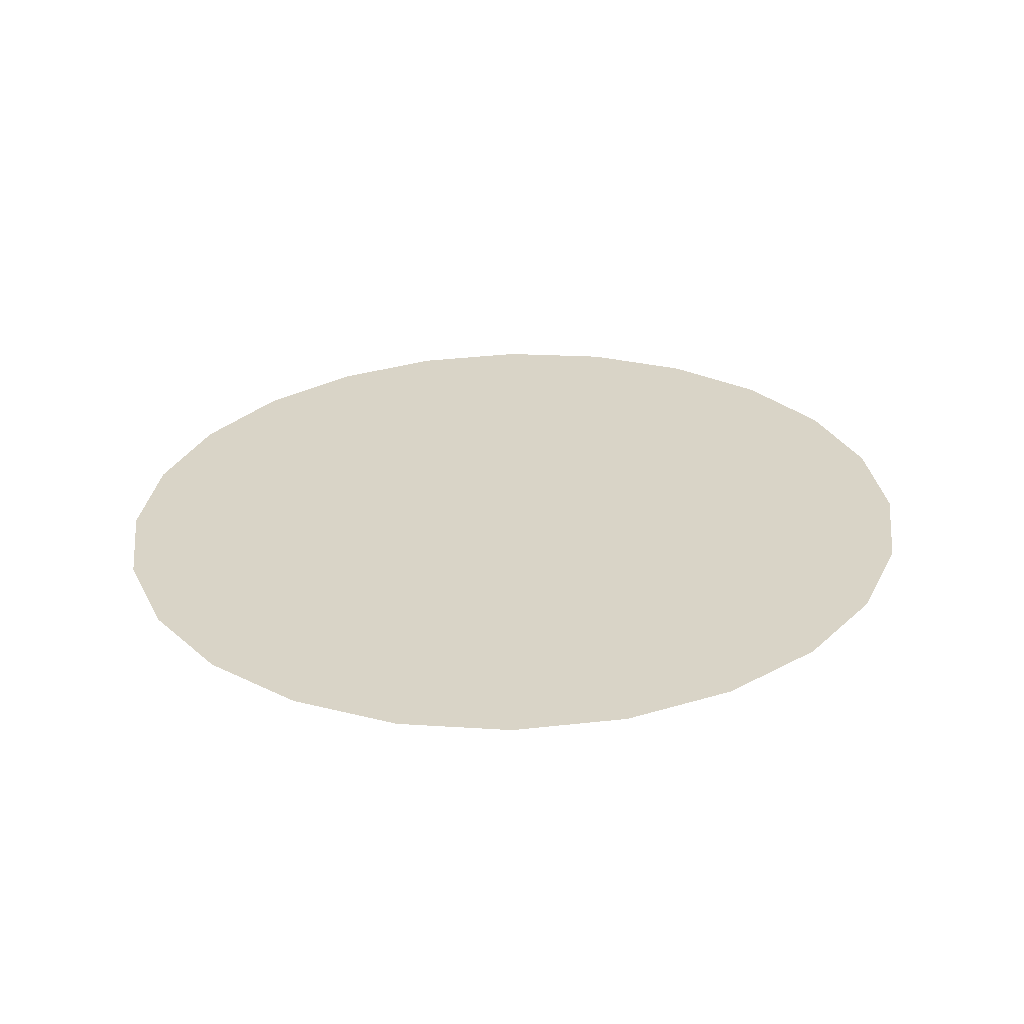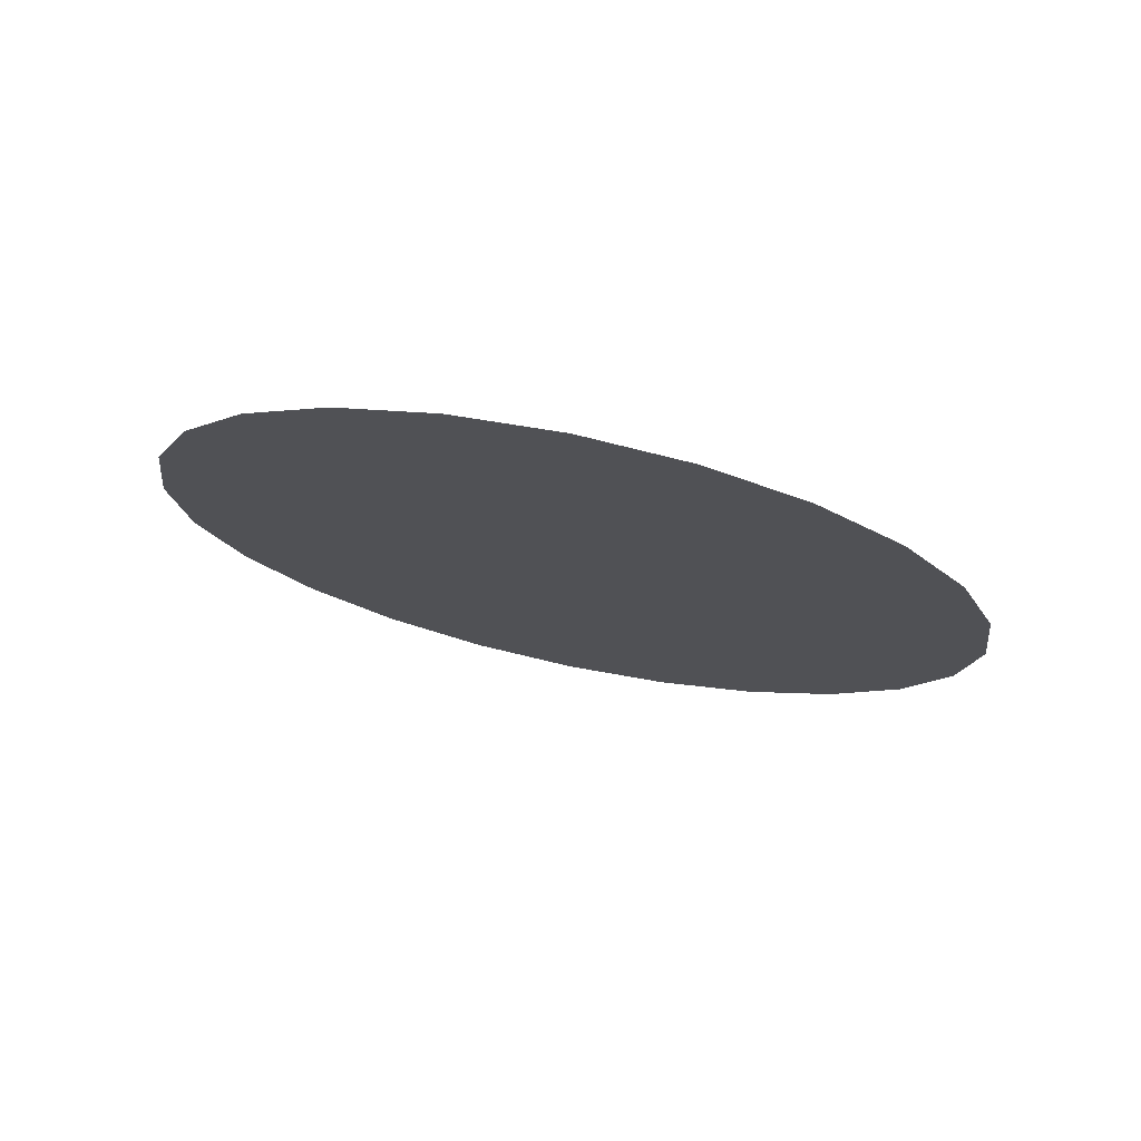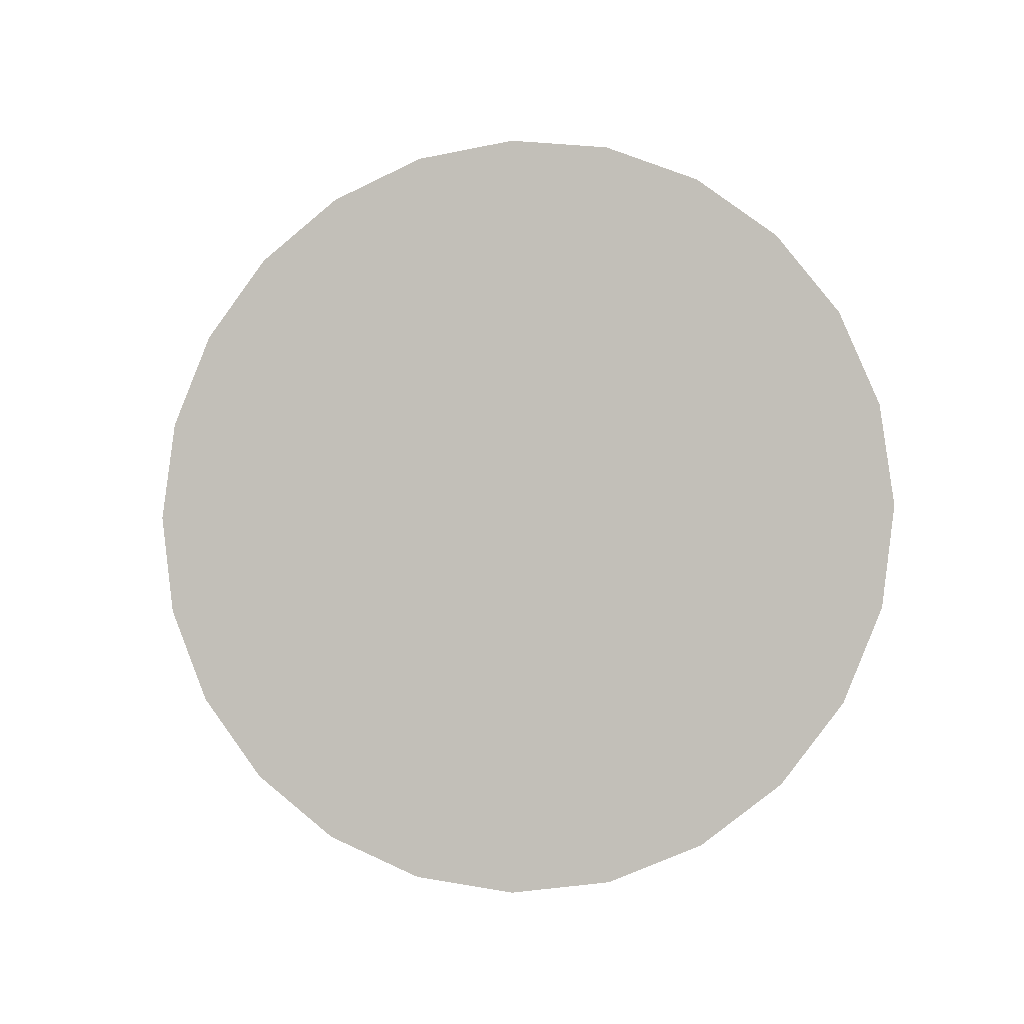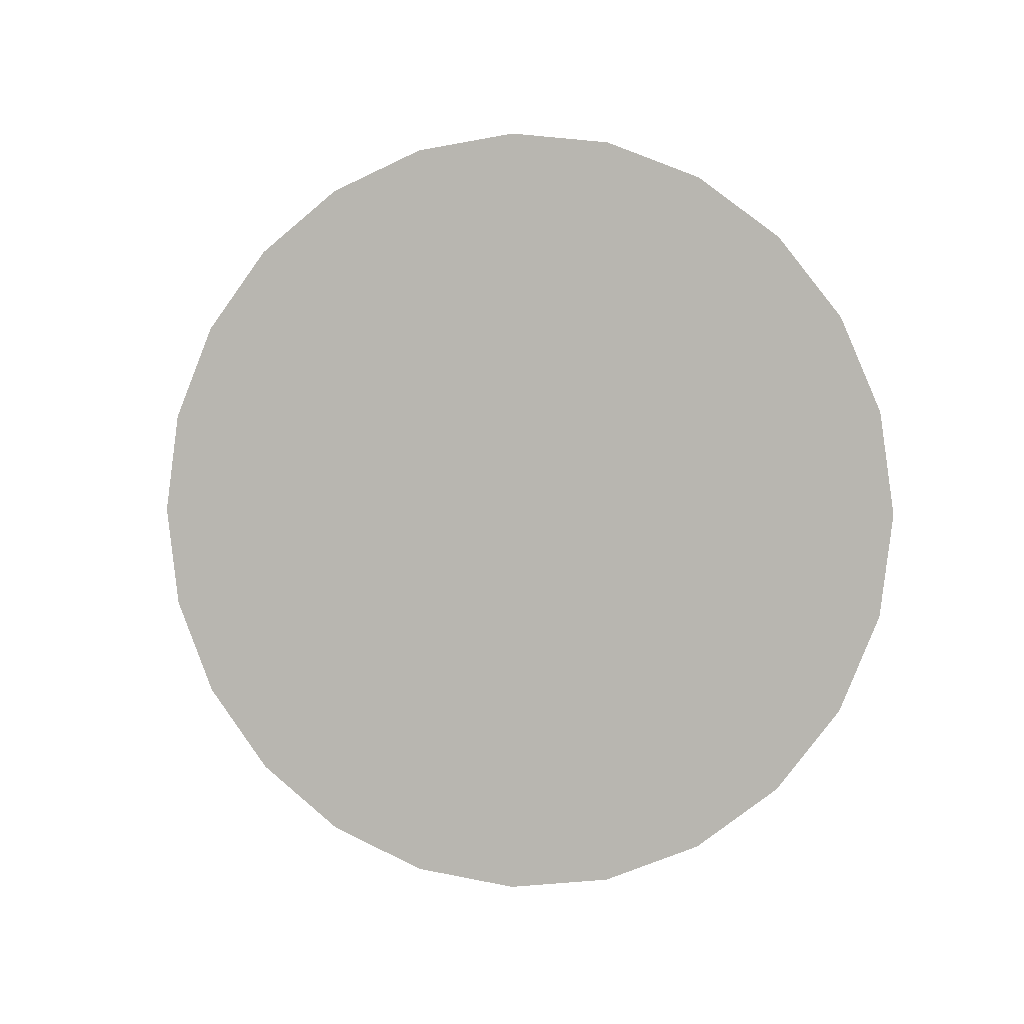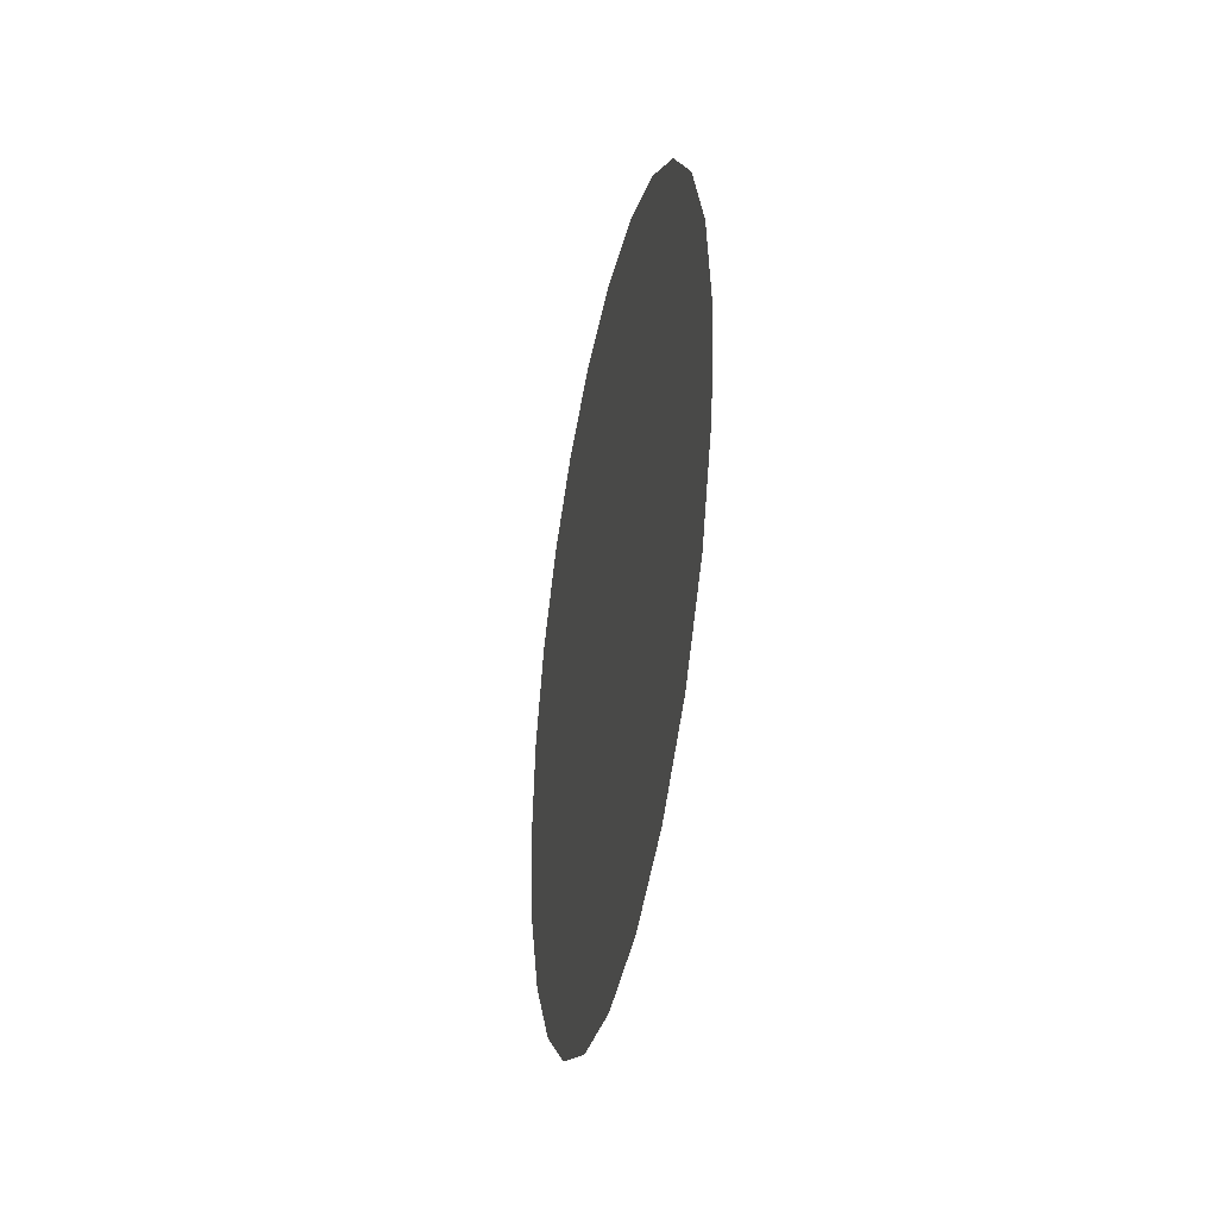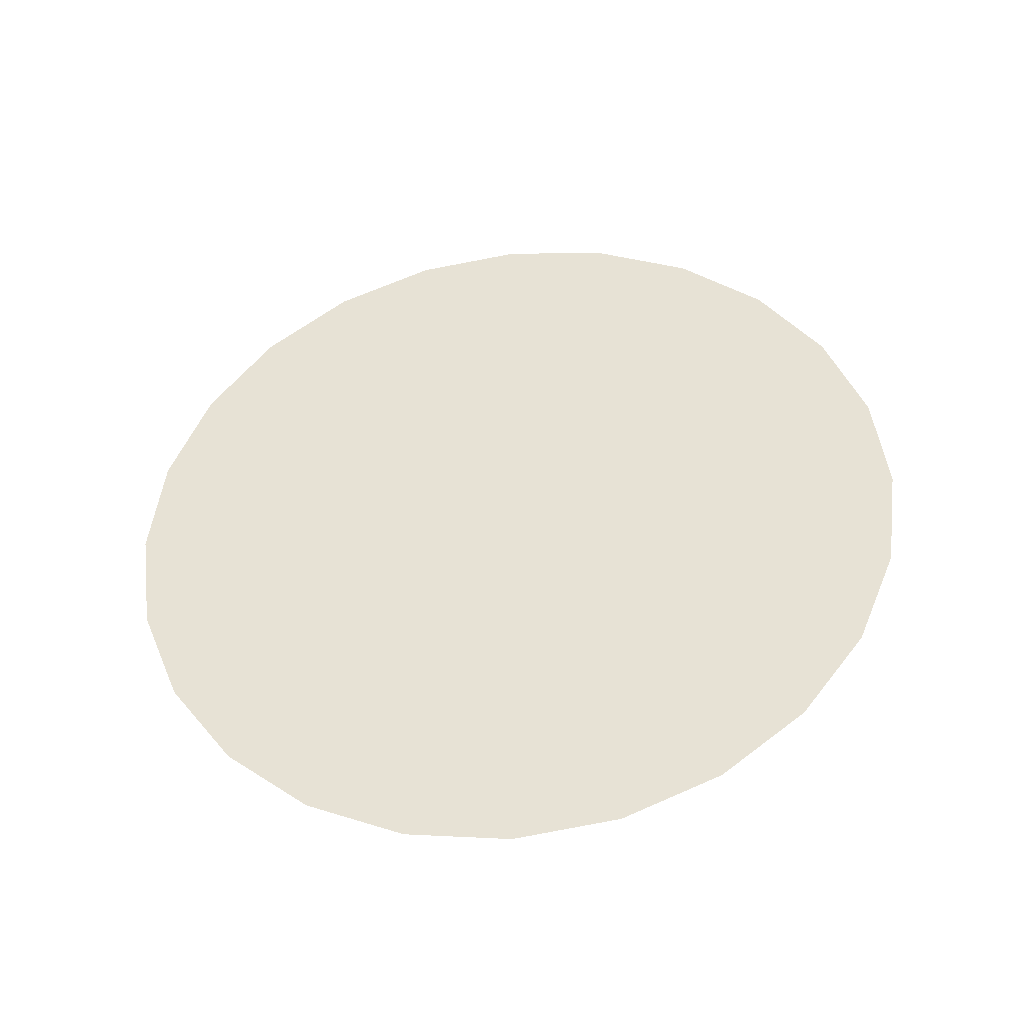
<metadata>
{"format":"obj","ext":"obj","renderer":"f3d","projection":"perspective","resolution":1024,"background":"white","views":[{"elev":-60.9,"azim":91.5,"up":"+Z"},{"elev":74.4,"azim":-78.2,"up":"+Y"},{"elev":-3.9,"azim":-75.8,"up":"+Z"},{"elev":1.5,"azim":105.9,"up":"+Z"},{"elev":-36.6,"azim":168.6,"up":"+Y"},{"elev":-40.0,"azim":97.7,"up":"+Y"}]}
</metadata>
<code>
o #ID198
v 0.1547 0.04829 -0.7333
v 0.1547 0.04829 -0.7228
v 0.1547 0.0476 -0.7281
v 0.1547 0.0503 -0.7381
v 0.1547 0.0503 -0.718
v 0.1547 0.0535 -0.7423
v 0.1547 0.0535 -0.7138
v 0.1547 0.05766 -0.7455
v 0.1547 0.05766 -0.7106
v 0.1547 0.06252 -0.7475
v 0.1547 0.06252 -0.7086
v 0.1547 0.06773 -0.7079
v 0.1547 0.06773 -0.7482
v 0.1547 0.07294 -0.7475
v 0.1547 0.07294 -0.7086
v 0.1547 0.07779 -0.7106
v 0.1547 0.07779 -0.7455
v 0.1547 0.08196 -0.7423
v 0.1547 0.08196 -0.7138
v 0.1547 0.08516 -0.7381
v 0.1547 0.08516 -0.718
v 0.1547 0.08717 -0.7333
v 0.1547 0.08717 -0.7228
v 0.1547 0.08786 -0.7281
v 0.1547 0.08786 -0.7281
v 0.1547 0.08717 -0.7333
v 0.1547 0.08717 -0.7228
v 0.1547 0.08516 -0.718
v 0.1547 0.08516 -0.7381
v 0.1547 0.08196 -0.7138
v 0.1547 0.08196 -0.7423
v 0.1547 0.07779 -0.7106
v 0.1547 0.07779 -0.7455
v 0.1547 0.07294 -0.7475
v 0.1547 0.07294 -0.7086
v 0.1547 0.06773 -0.7079
v 0.1547 0.06773 -0.7482
v 0.1547 0.06252 -0.7475
v 0.1547 0.06252 -0.7086
v 0.1547 0.05766 -0.7106
v 0.1547 0.05766 -0.7455
v 0.1547 0.0535 -0.7138
v 0.1547 0.0535 -0.7423
v 0.1547 0.0503 -0.718
v 0.1547 0.0503 -0.7381
v 0.1547 0.04829 -0.7228
v 0.1547 0.04829 -0.7333
v 0.1547 0.0476 -0.7281
f 25 26 27
f 27 26 28
f 26 29 28
f 28 29 30
f 29 31 30
f 30 31 32
f 31 33 32
f 33 34 32
f 32 34 35
f 35 34 36
f 34 37 36
f 37 38 36
f 36 38 39
f 39 38 40
f 38 41 40
f 40 41 42
f 41 43 42
f 42 43 44
f 43 45 44
f 44 45 46
f 45 47 46
f 48 46 47
f 1 2 3
f 2 1 4
f 2 4 5
f 5 4 6
f 5 6 7
f 7 6 8
f 7 8 9
f 9 8 10
f 9 10 11
f 11 10 12
f 12 10 13
f 12 13 14
f 12 14 15
f 15 14 16
f 16 14 17
f 16 17 18
f 16 18 19
f 19 18 20
f 19 20 21
f 21 20 22
f 21 22 23
f 23 22 24

</code>
